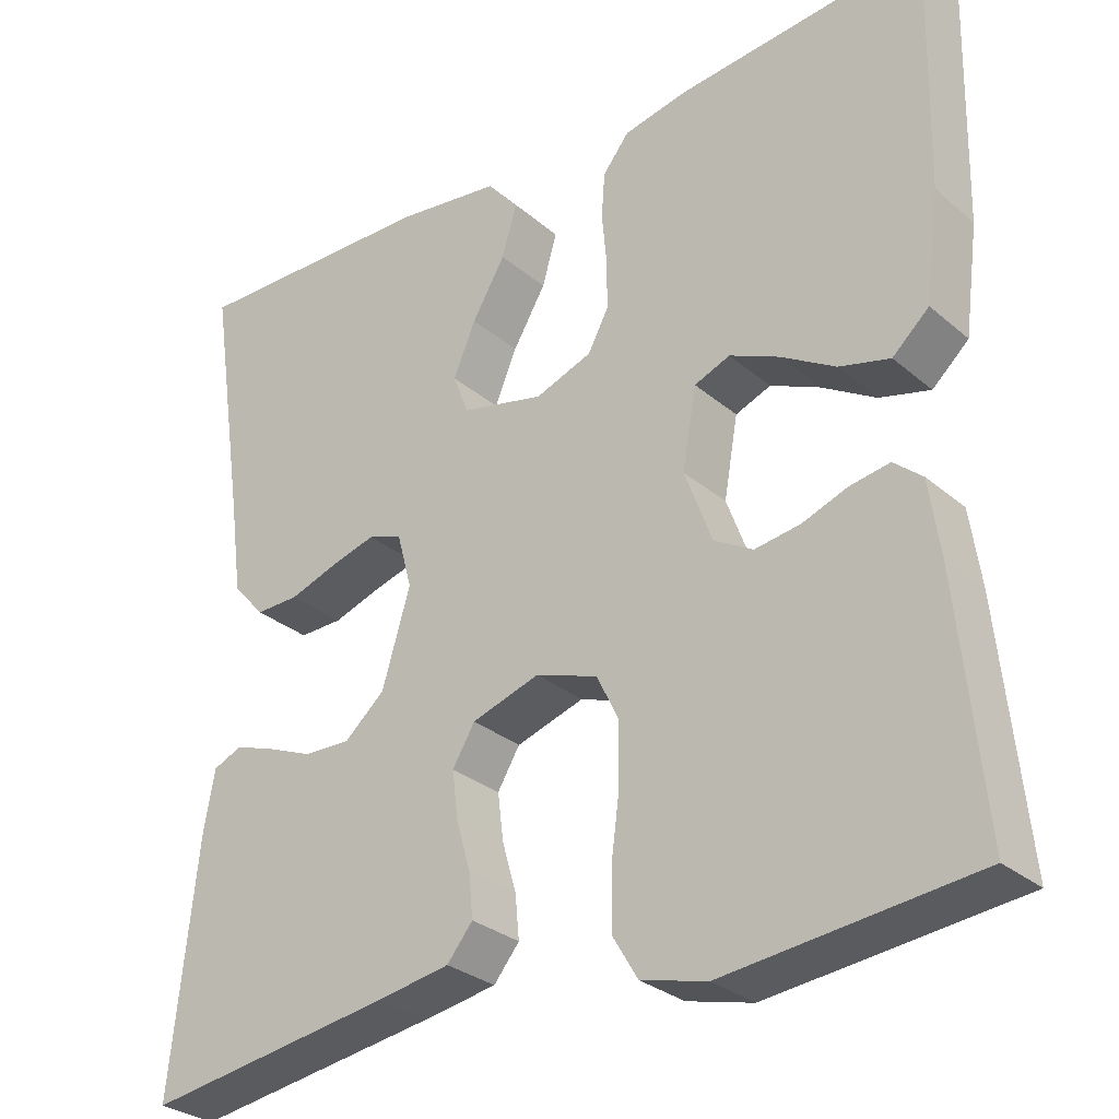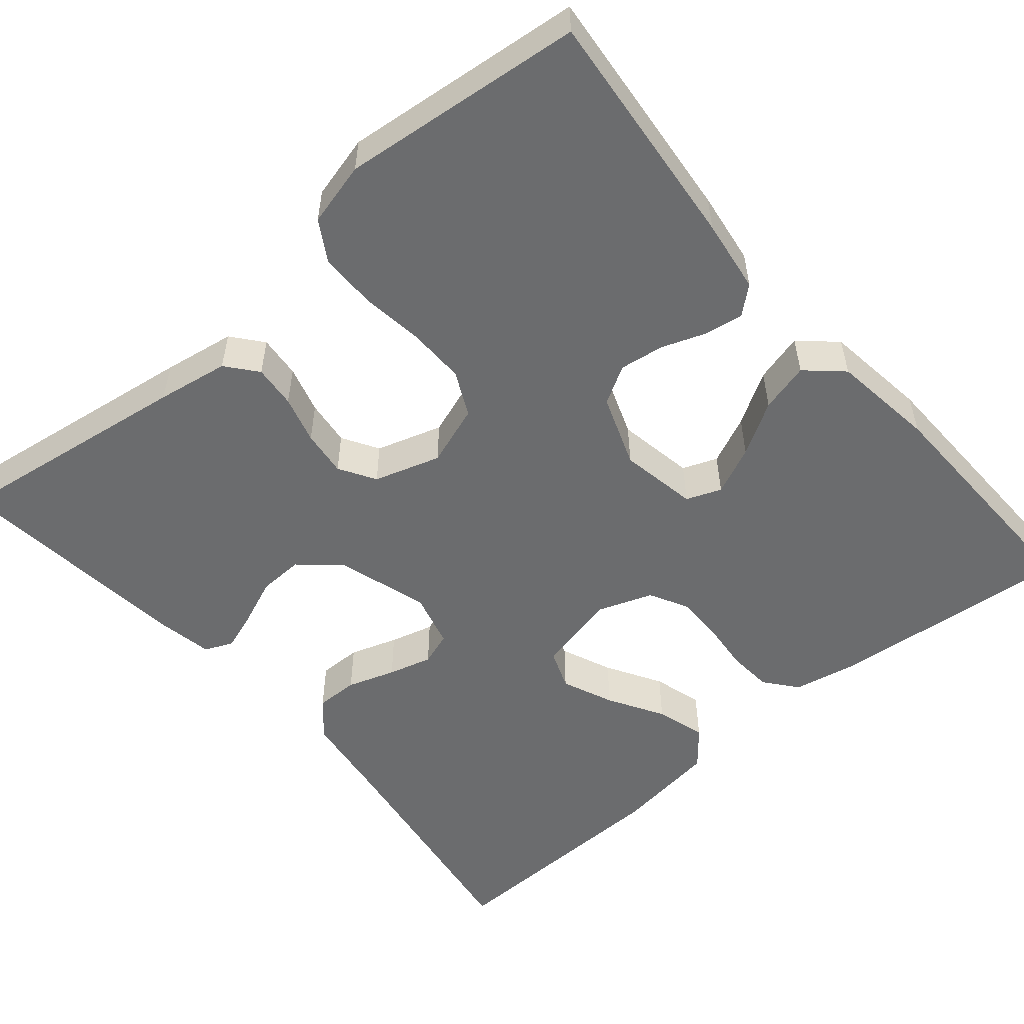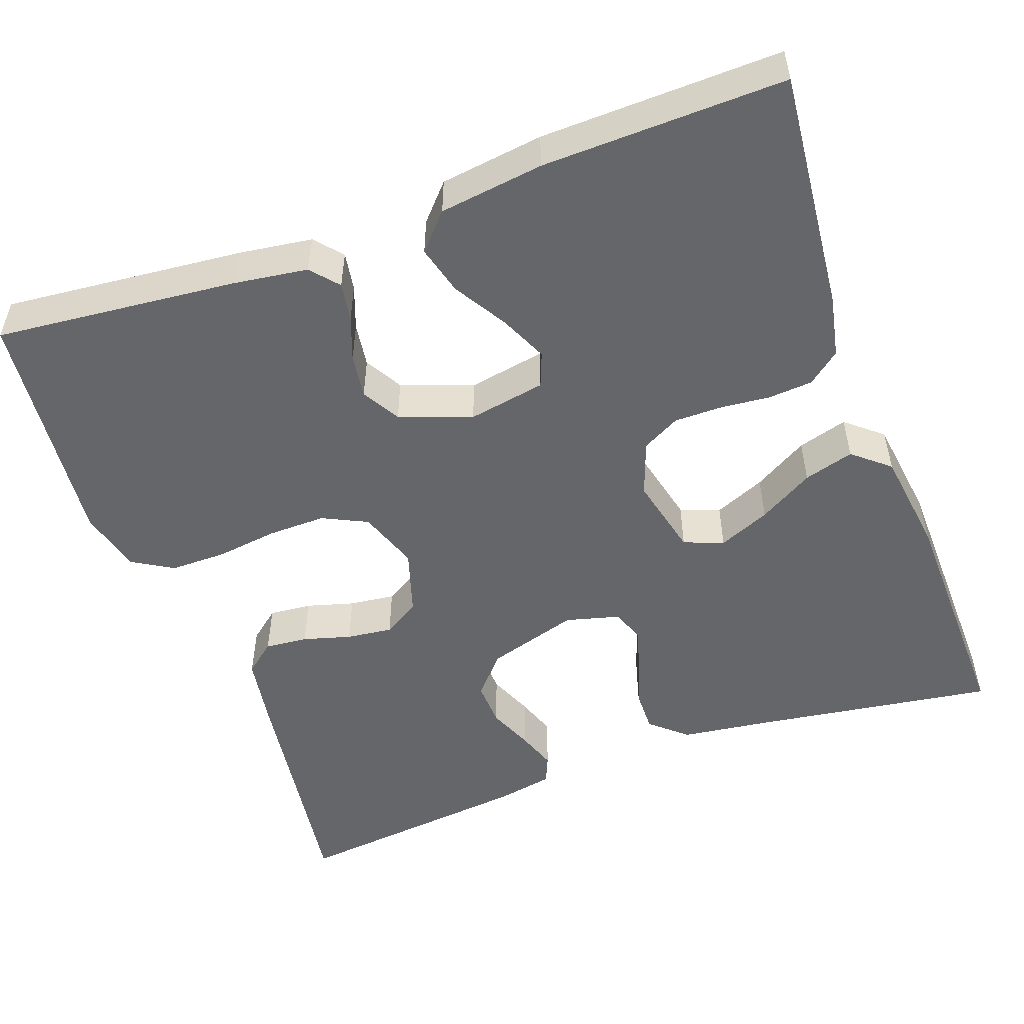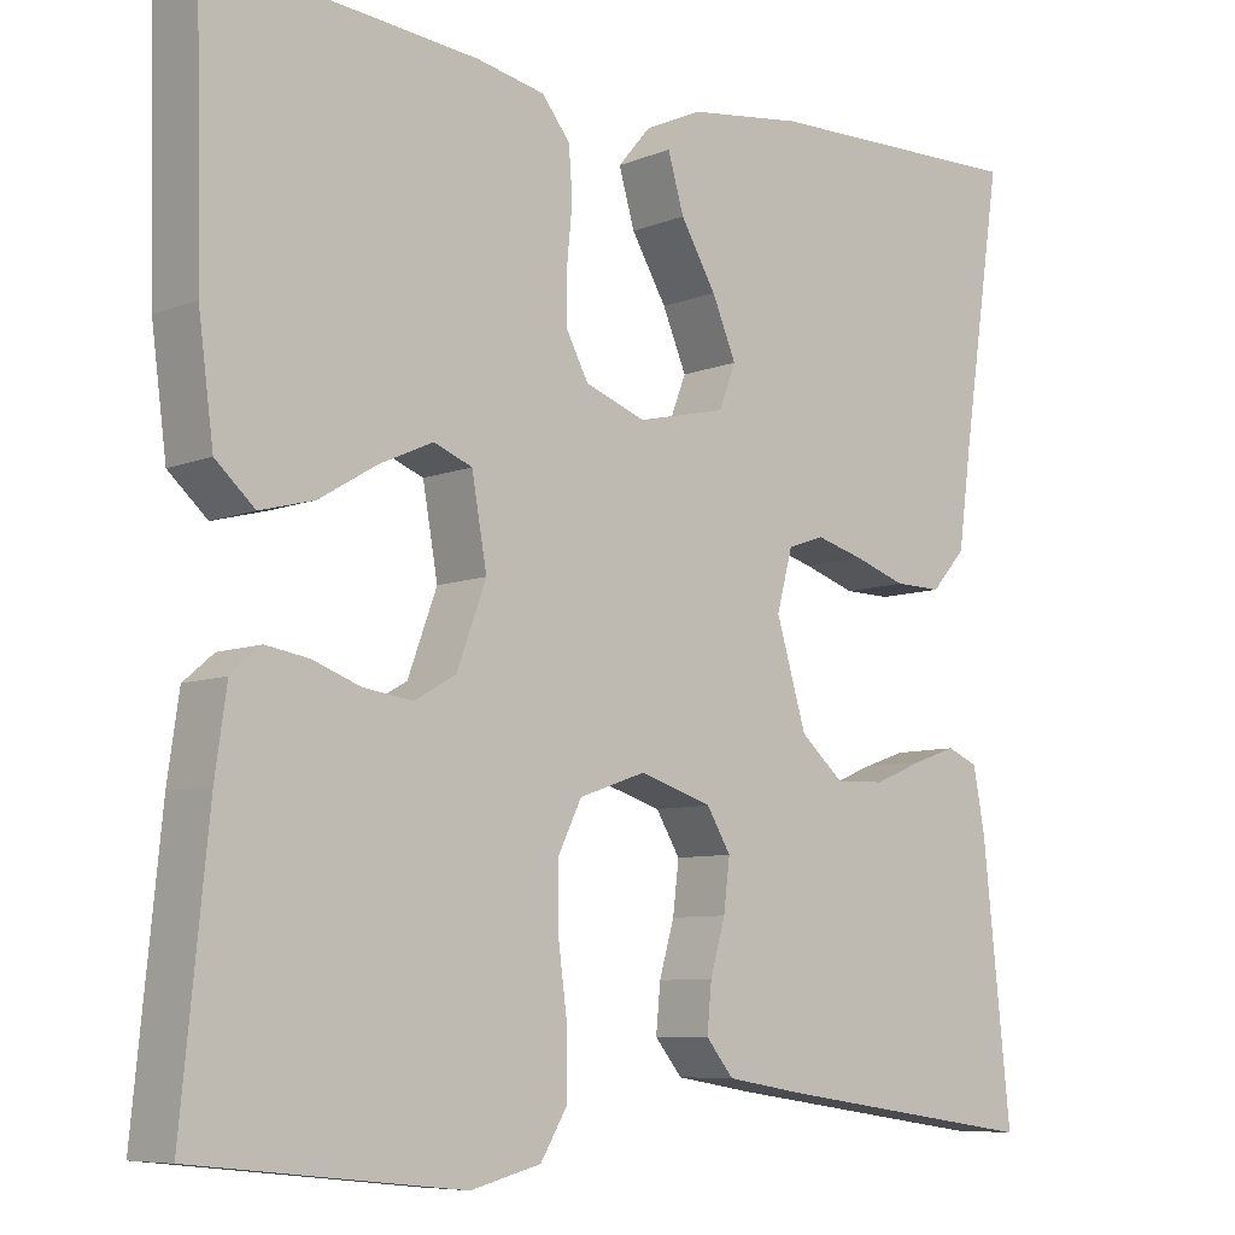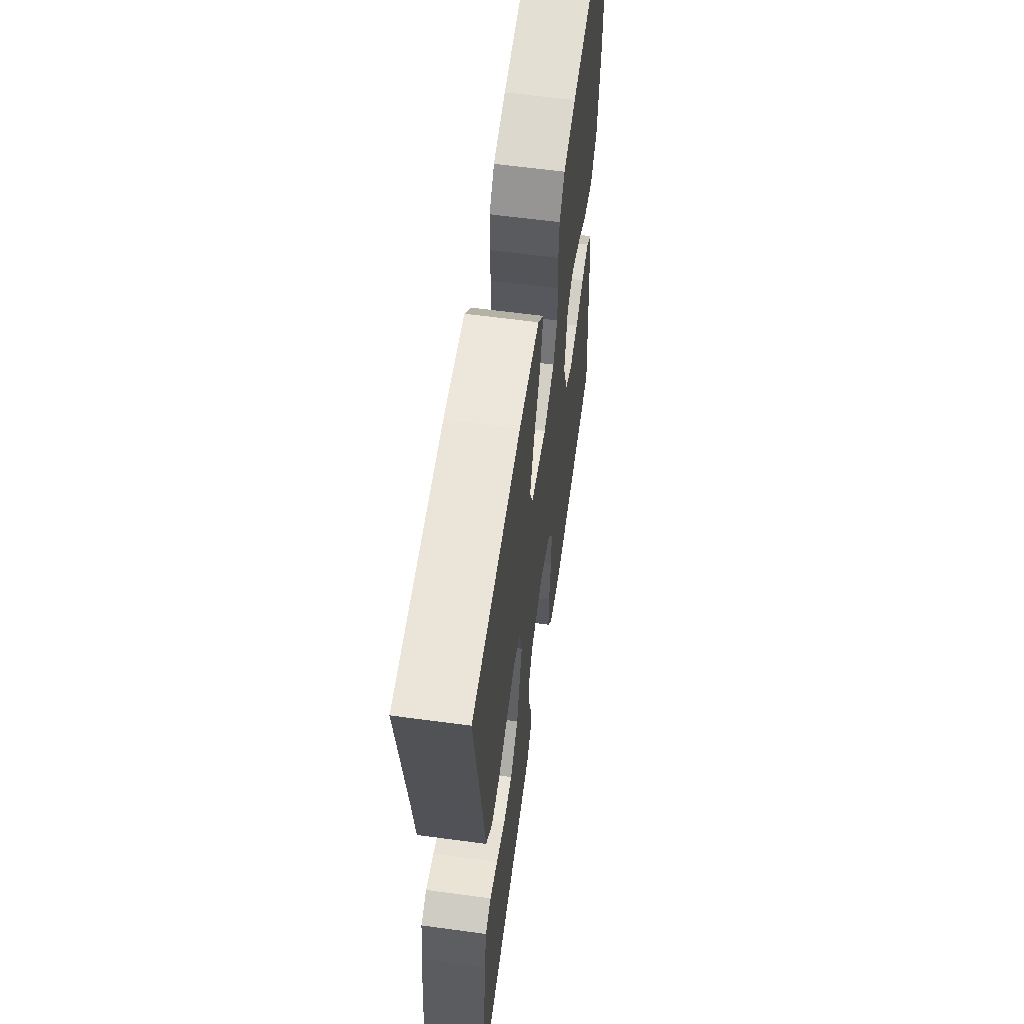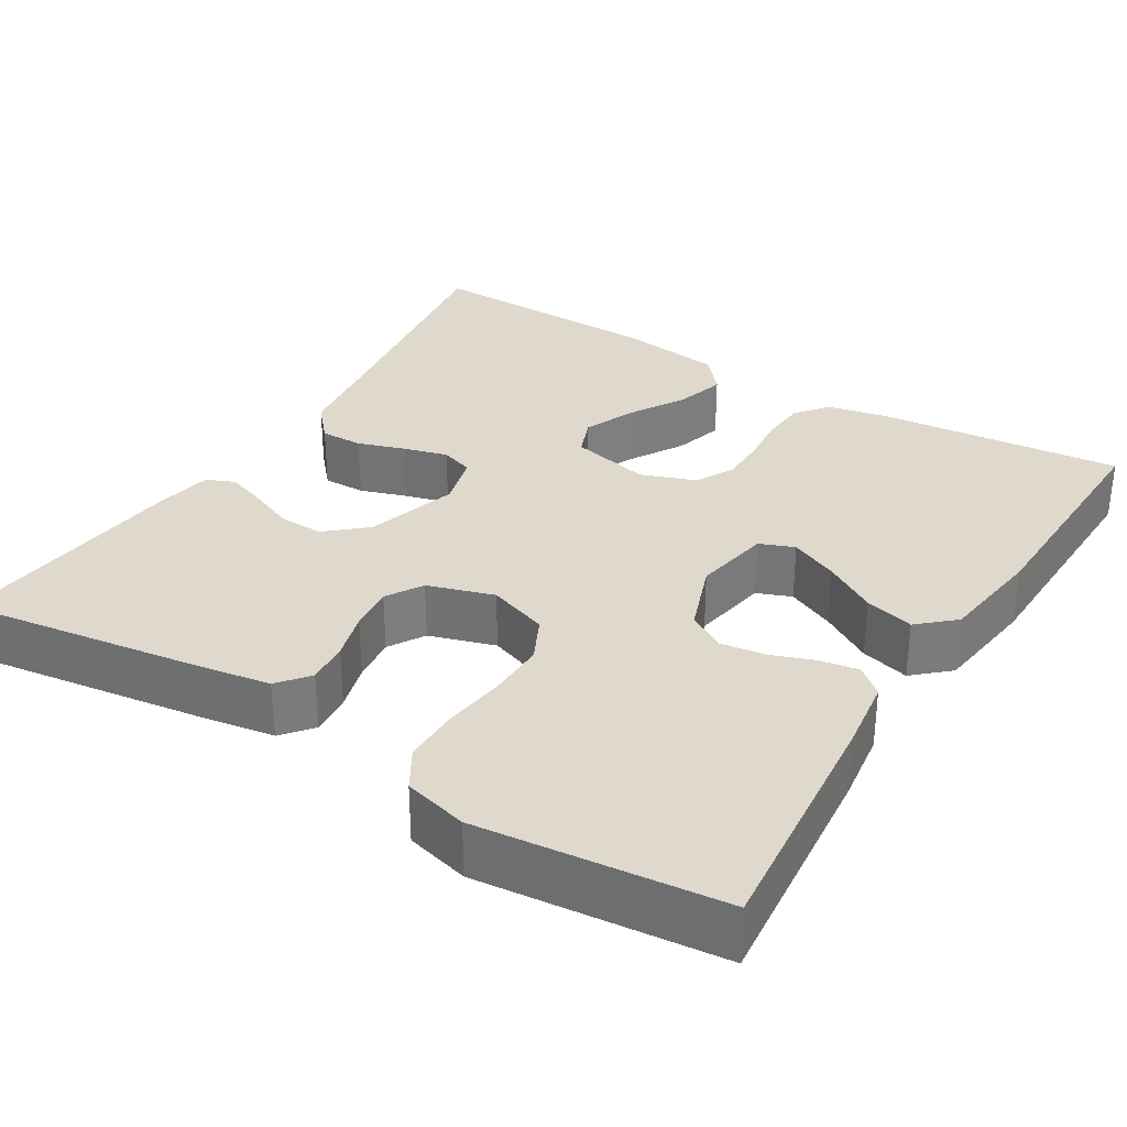
<metadata>
{"format":"obj","ext":"obj","renderer":"f3d","projection":"perspective","resolution":1024,"background":"white","views":[{"elev":-29.6,"azim":-140.8,"up":"+Z"},{"elev":-53.6,"azim":-139.5,"up":"+Y"},{"elev":-51.7,"azim":-69.9,"up":"+Y"},{"elev":-7.7,"azim":-41.7,"up":"+Z"},{"elev":60.4,"azim":97.9,"up":"+Z"},{"elev":31.9,"azim":-148.3,"up":"+Y"}]}
</metadata>
<code>
v 0.5 0.07 0.5
v 0.455 0.07 0.2
v 0.44 0.07 0.089
v 0.401 0.07 0.045
v 0.348 0.07 0.046
v 0.289 0.07 0.066
v 0.235 0.07 0.081
v 0.194 0.07 0.067
v 0.176 0.07 0
v 0.21 0.07 -0.114
v 0.259 0.07 -0.157
v 0.315 0.07 -0.155
v 0.371 0.07 -0.132
v 0.42 0.07 -0.115
v 0.455 0.07 -0.13
v 0.468 0.07 -0.2
v 0.5 0.07 -0.5
v 0.2 0.07 -0.456
v 0.111 0.07 -0.441
v 0.08 0.07 -0.403
v 0.085 0.07 -0.35
v 0.102 0.07 -0.291
v 0.109 0.07 -0.234
v 0.082 0.07 -0.189
v 0 0.07 -0.163
v -0.075 0.07 -0.189
v -0.102 0.07 -0.244
v -0.101 0.07 -0.316
v -0.091 0.07 -0.392
v -0.091 0.07 -0.462
v -0.121 0.07 -0.512
v -0.2 0.07 -0.532
v -0.5 0.07 -0.5
v -0.47 0.07 -0.2
v -0.457 0.07 -0.109
v -0.423 0.07 -0.08
v -0.375 0.07 -0.088
v -0.321 0.07 -0.108
v -0.266 0.07 -0.116
v -0.219 0.07 -0.089
v -0.186 0.07 0
v -0.203 0.07 0.096
v -0.246 0.07 0.113
v -0.306 0.07 0.086
v -0.371 0.07 0.047
v -0.432 0.07 0.031
v -0.476 0.07 0.071
v -0.493 0.07 0.2
v -0.5 0.07 0.5
v -0.2 0.07 0.47
v -0.123 0.07 0.454
v -0.091 0.07 0.414
v -0.087 0.07 0.359
v -0.093 0.07 0.297
v -0.093 0.07 0.238
v -0.068 0.07 0.191
v 0 0.07 0.166
v 0.1 0.07 0.189
v 0.119 0.07 0.238
v 0.092 0.07 0.302
v 0.052 0.07 0.37
v 0.034 0.07 0.432
v 0.072 0.07 0.477
v 0.2 0.07 0.494
v 0.5 0 0.5
v 0.455 0 0.2
v 0.44 0 0.089
v 0.401 0 0.045
v 0.348 0 0.046
v 0.289 0 0.066
v 0.235 0 0.081
v 0.194 0 0.067
v 0.176 0 0
v 0.21 0 -0.114
v 0.259 0 -0.157
v 0.315 0 -0.155
v 0.371 0 -0.132
v 0.42 0 -0.115
v 0.455 0 -0.13
v 0.468 0 -0.2
v 0.5 0 -0.5
v 0.2 0 -0.456
v 0.111 0 -0.441
v 0.08 0 -0.403
v 0.085 0 -0.35
v 0.102 0 -0.291
v 0.109 0 -0.234
v 0.082 0 -0.189
v 0 0 -0.163
v -0.075 0 -0.189
v -0.102 0 -0.244
v -0.101 0 -0.316
v -0.091 0 -0.392
v -0.091 0 -0.462
v -0.121 0 -0.512
v -0.2 0 -0.532
v -0.5 0 -0.5
v -0.47 0 -0.2
v -0.457 0 -0.109
v -0.423 0 -0.08
v -0.375 0 -0.088
v -0.321 0 -0.108
v -0.266 0 -0.116
v -0.219 0 -0.089
v -0.186 0 0
v -0.203 0 0.096
v -0.246 0 0.113
v -0.306 0 0.086
v -0.371 0 0.047
v -0.432 0 0.031
v -0.476 0 0.071
v -0.493 0 0.2
v -0.5 0 0.5
v -0.2 0 0.47
v -0.123 0 0.454
v -0.091 0 0.414
v -0.087 0 0.359
v -0.093 0 0.297
v -0.093 0 0.238
v -0.068 0 0.191
v 0 0 0.166
v 0.1 0 0.189
v 0.119 0 0.238
v 0.092 0 0.302
v 0.052 0 0.37
v 0.034 0 0.432
v 0.072 0 0.477
v 0.2 0 0.494
f 64 1 2
f 63 64 2
f 62 63 2
f 61 62 2
f 60 61 2
f 4 5 6
f 3 4 6
f 2 3 6
f 60 2 6
f 59 60 6
f 58 59 6 7
f 57 58 7 8
f 56 57 8 9
f 52 53 54
f 51 52 54
f 50 51 54
f 49 50 54
f 48 49 54
f 47 48 54
f 46 47 54
f 45 46 54
f 44 45 54
f 43 44 54 55
f 42 43 55 56
f 36 37 38
f 35 36 38
f 34 35 38
f 33 34 38
f 32 33 38
f 31 32 38
f 30 31 38
f 29 30 38
f 28 29 38
f 27 28 38 39
f 26 27 39 40
f 20 21 22
f 19 20 22
f 18 19 22
f 17 18 22
f 16 17 22
f 15 16 22
f 14 15 22
f 13 14 22
f 12 13 22
f 11 12 22 23
f 10 11 23 24
f 10 24 25
f 9 10 25
f 56 9 25
f 42 56 25
f 41 42 25
f 25 26 40 41
f 66 65 128
f 66 128 127
f 66 127 126
f 66 126 125
f 66 125 124
f 70 69 68
f 70 68 67
f 70 67 66
f 70 66 124
f 70 124 123
f 71 70 123 122
f 72 71 122 121
f 73 72 121 120
f 118 117 116
f 118 116 115
f 118 115 114
f 118 114 113
f 118 113 112
f 118 112 111
f 118 111 110
f 118 110 109
f 118 109 108
f 119 118 108 107
f 120 119 107 106
f 102 101 100
f 102 100 99
f 102 99 98
f 102 98 97
f 102 97 96
f 102 96 95
f 102 95 94
f 102 94 93
f 102 93 92
f 103 102 92 91
f 104 103 91 90
f 86 85 84
f 86 84 83
f 86 83 82
f 86 82 81
f 86 81 80
f 86 80 79
f 86 79 78
f 86 78 77
f 86 77 76
f 87 86 76 75
f 88 87 75 74
f 89 88 74
f 89 74 73
f 89 73 120
f 89 120 106
f 89 106 105
f 105 104 90 89
f 1 65 66 2
f 2 66 67 3
f 3 67 68 4
f 4 68 69 5
f 5 69 70 6
f 6 70 71 7
f 7 71 72 8
f 8 72 73 9
f 9 73 74 10
f 10 74 75 11
f 11 75 76 12
f 12 76 77 13
f 13 77 78 14
f 14 78 79 15
f 15 79 80 16
f 16 80 81 17
f 17 81 82 18
f 18 82 83 19
f 19 83 84 20
f 20 84 85 21
f 21 85 86 22
f 22 86 87 23
f 23 87 88 24
f 24 88 89 25
f 25 89 90 26
f 26 90 91 27
f 27 91 92 28
f 28 92 93 29
f 29 93 94 30
f 30 94 95 31
f 31 95 96 32
f 32 96 97 33
f 33 97 98 34
f 34 98 99 35
f 35 99 100 36
f 36 100 101 37
f 37 101 102 38
f 38 102 103 39
f 39 103 104 40
f 40 104 105 41
f 41 105 106 42
f 42 106 107 43
f 43 107 108 44
f 44 108 109 45
f 45 109 110 46
f 46 110 111 47
f 47 111 112 48
f 48 112 113 49
f 49 113 114 50
f 50 114 115 51
f 51 115 116 52
f 52 116 117 53
f 53 117 118 54
f 54 118 119 55
f 55 119 120 56
f 56 120 121 57
f 57 121 122 58
f 58 122 123 59
f 59 123 124 60
f 60 124 125 61
f 61 125 126 62
f 62 126 127 63
f 63 127 128 64
f 64 128 65 1

</code>
